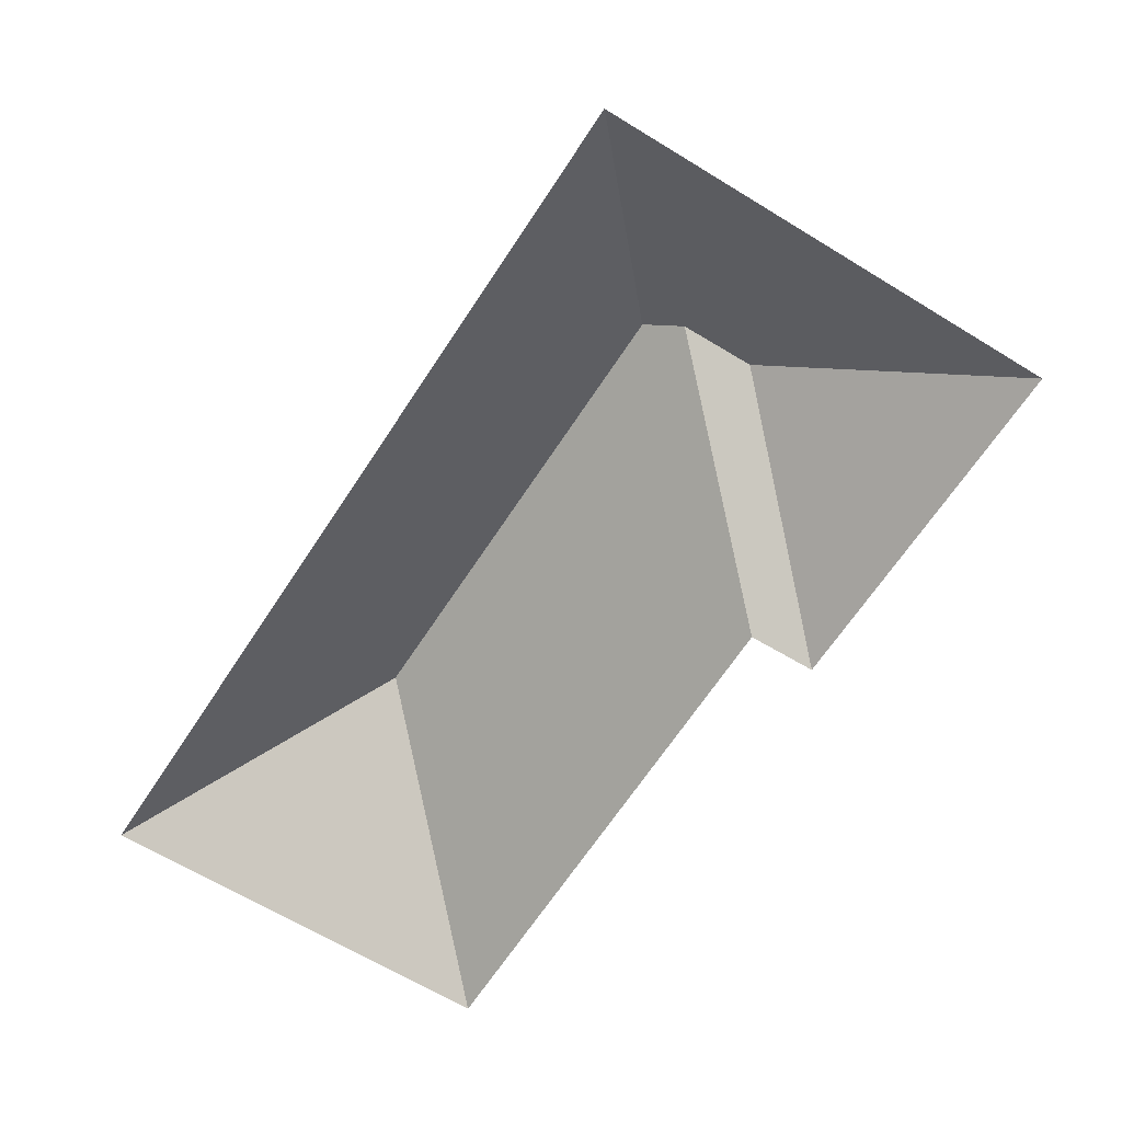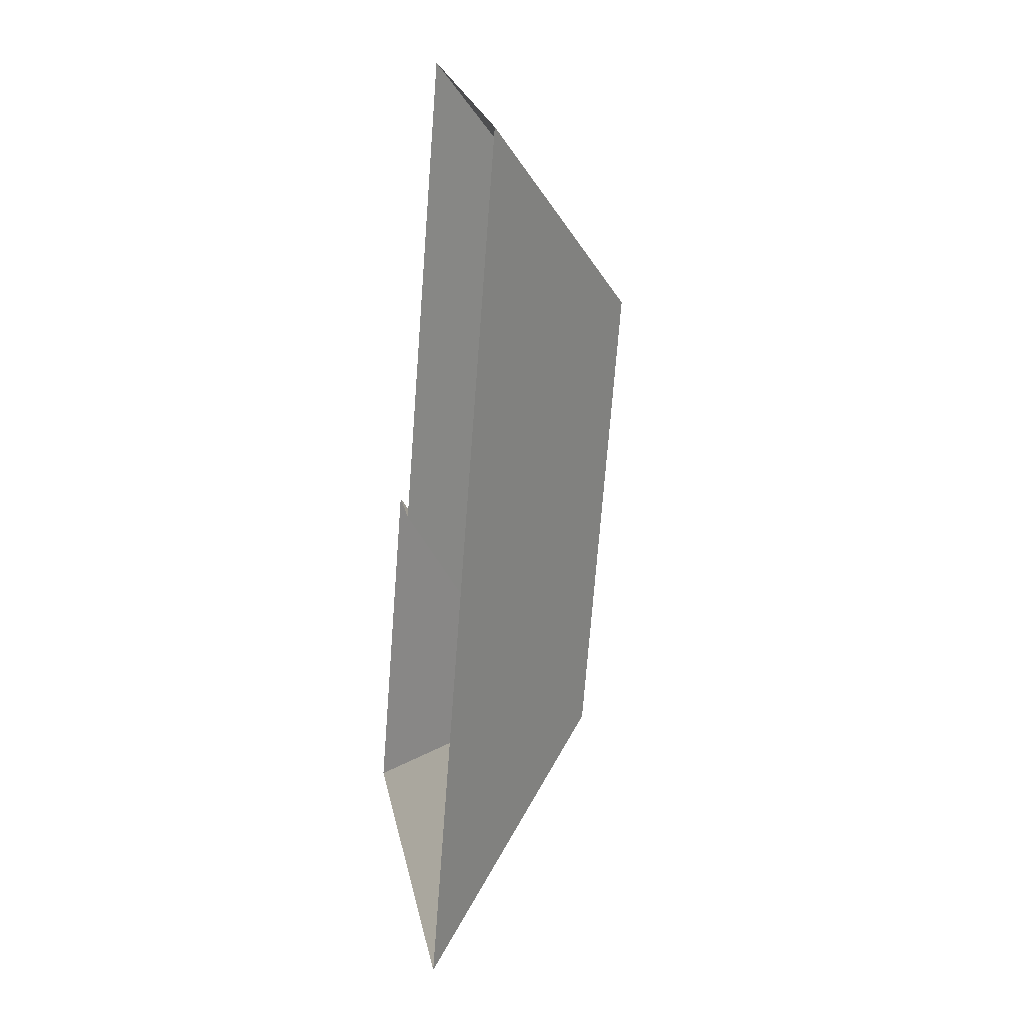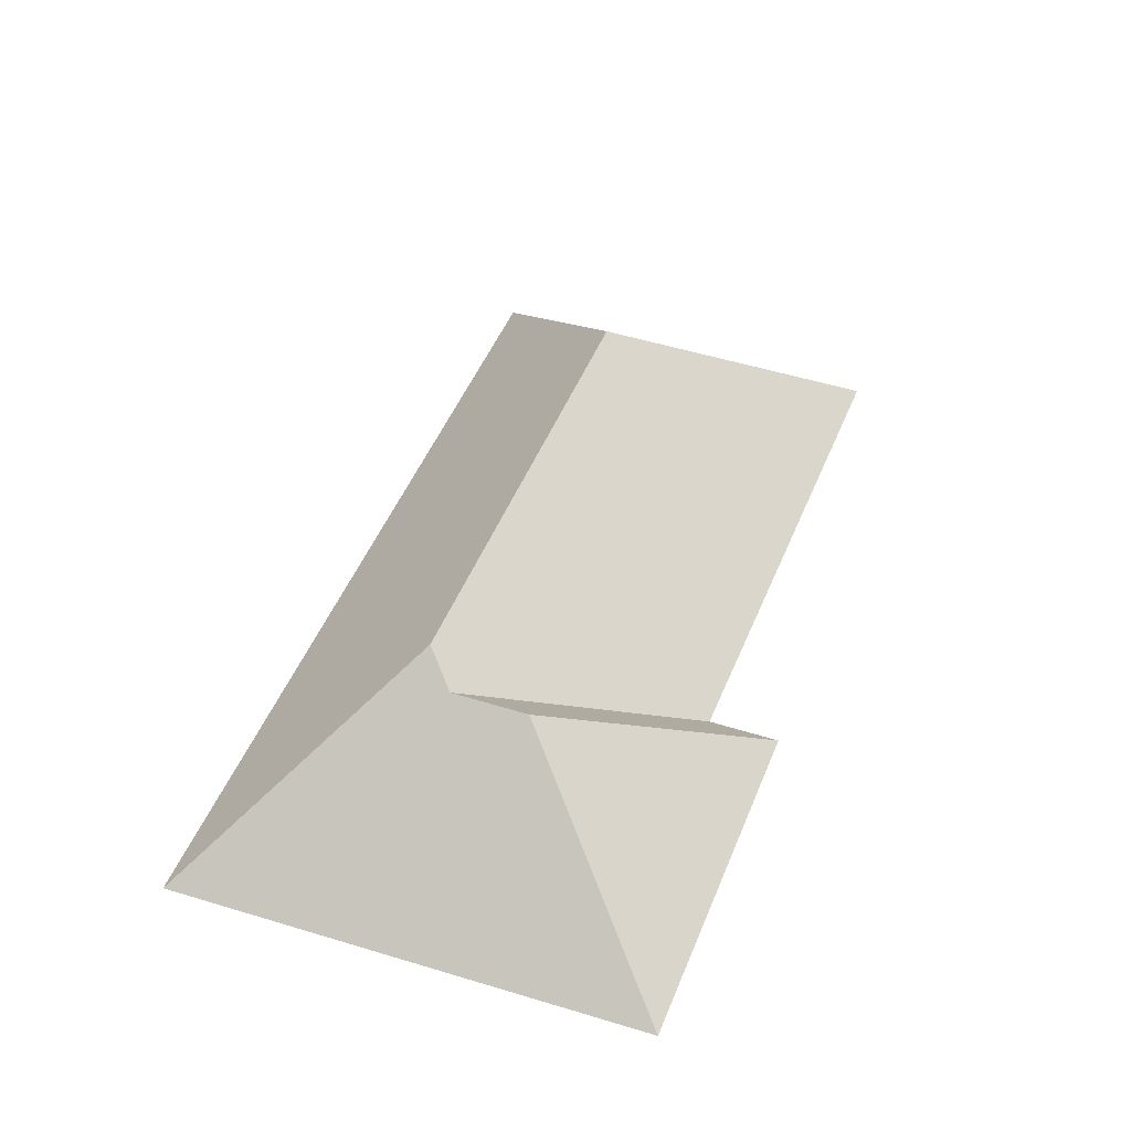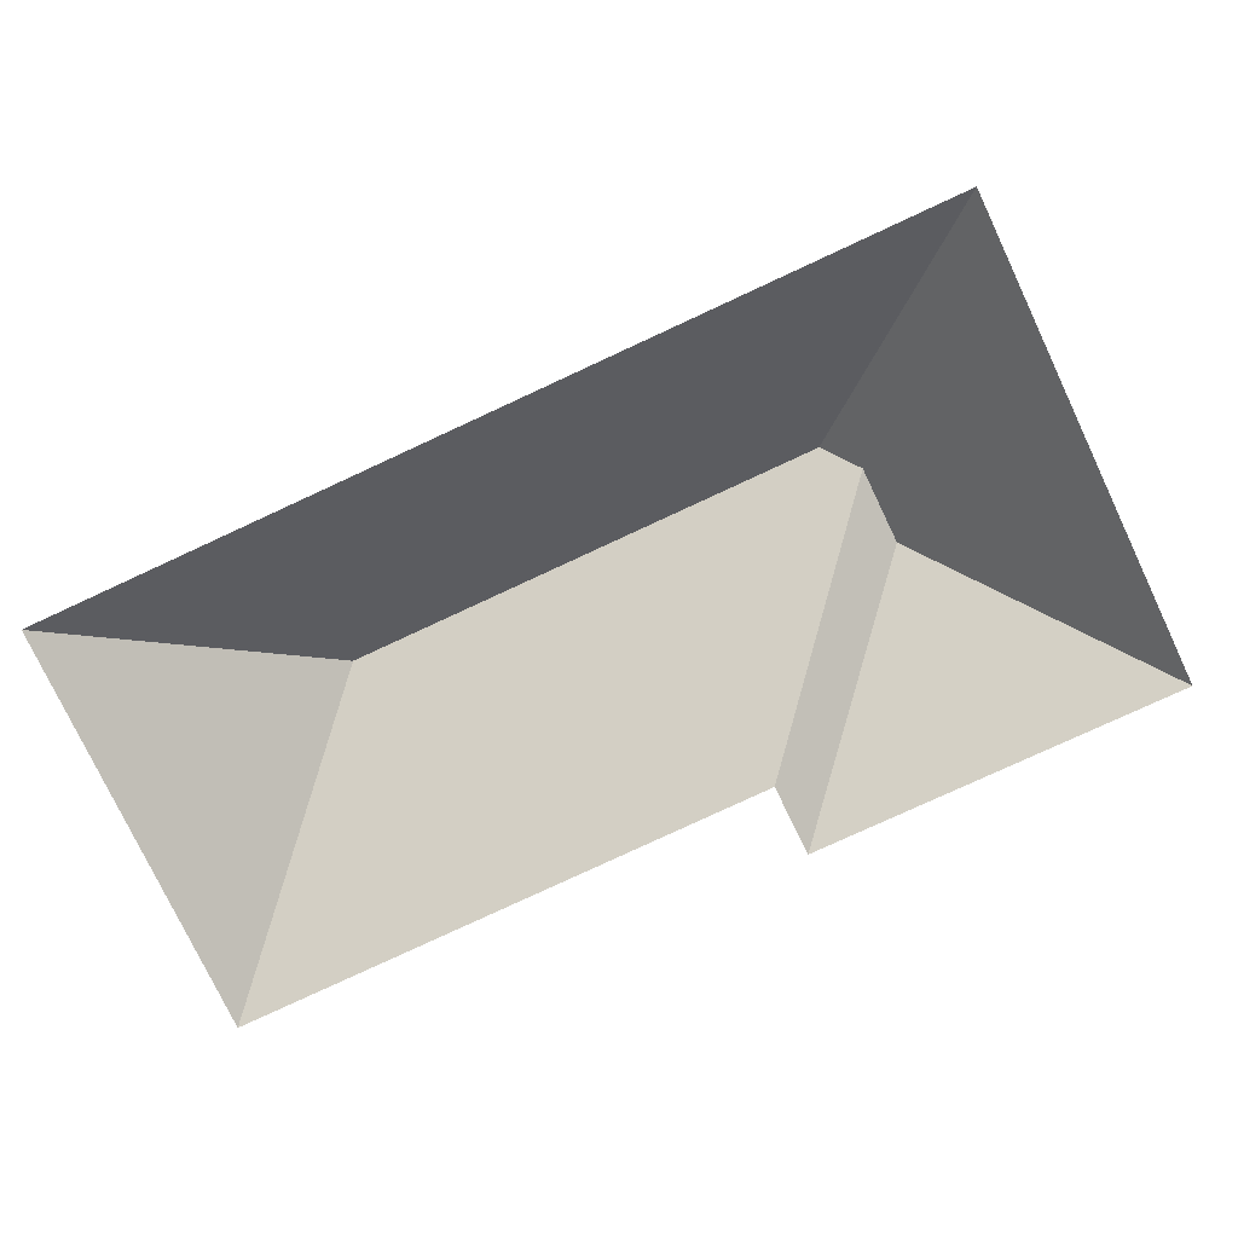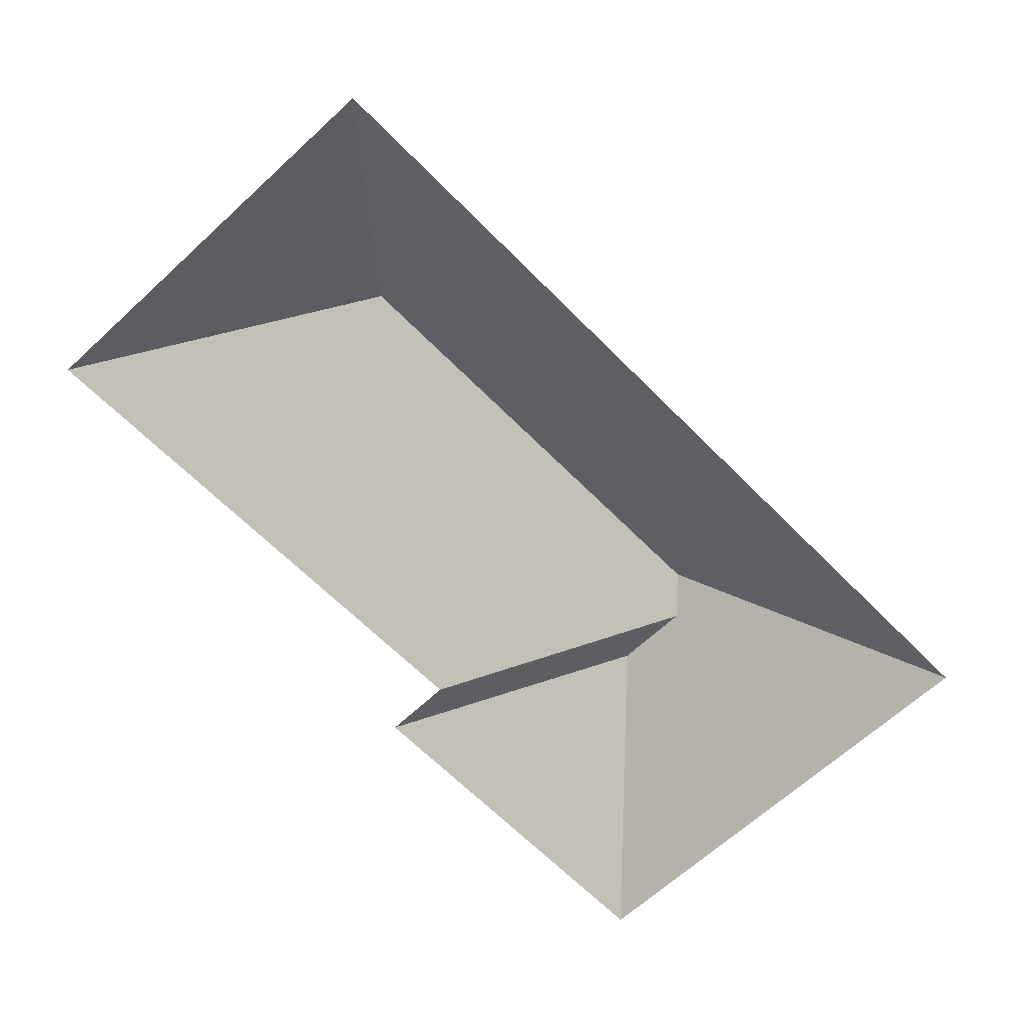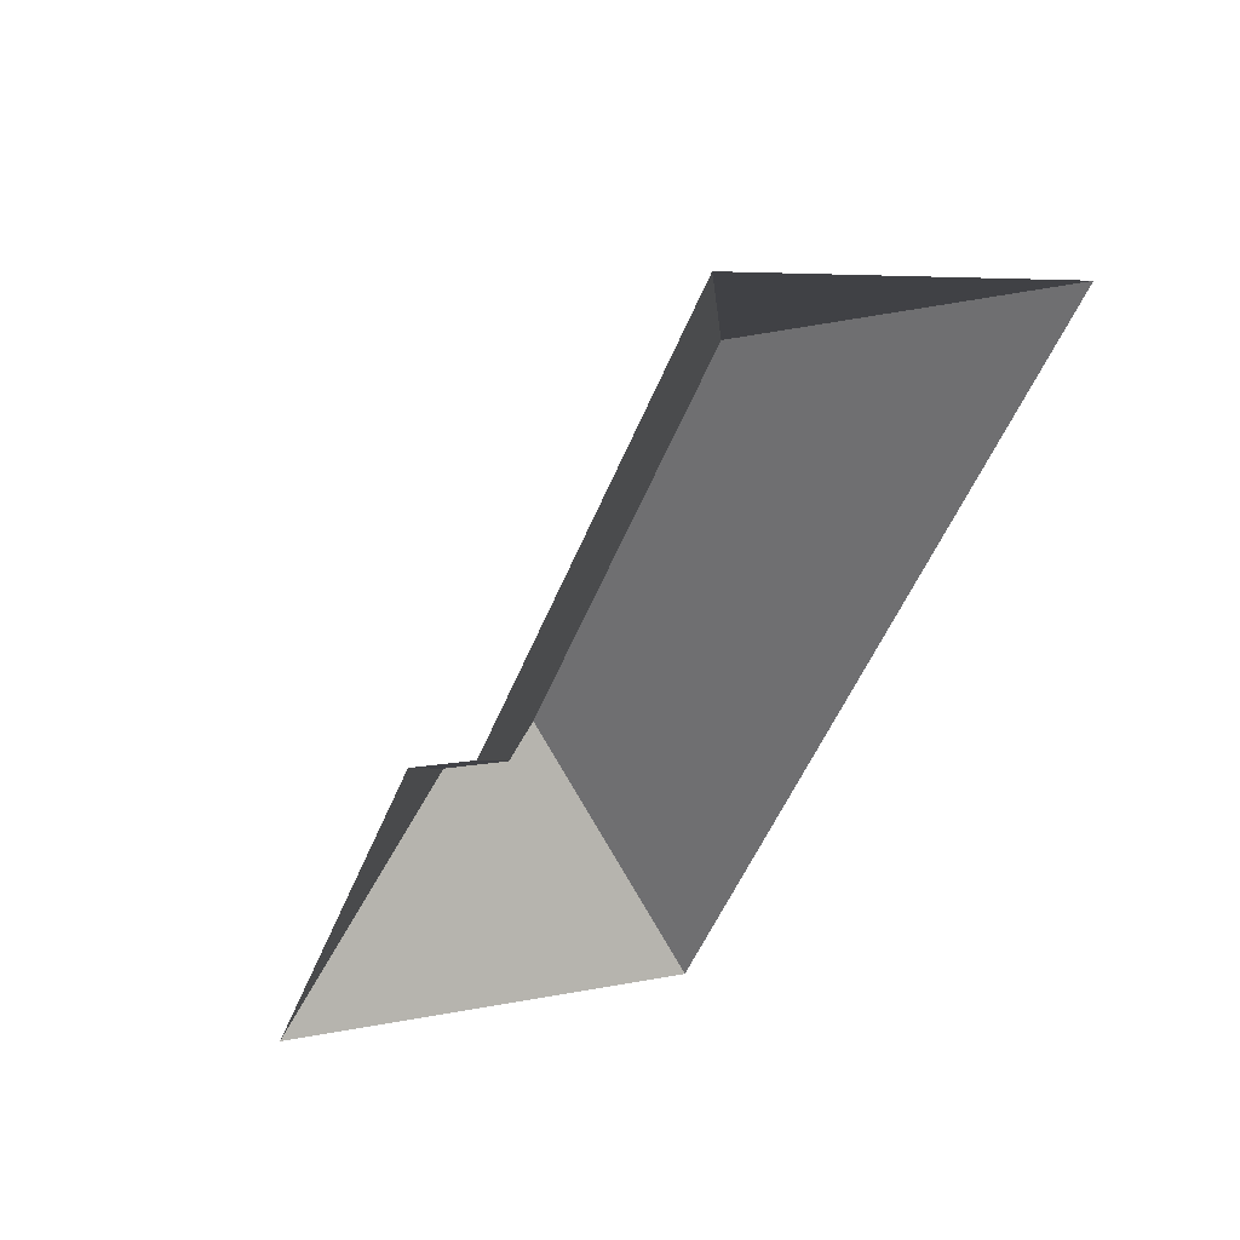
<metadata>
{"format":"obj","ext":"obj","renderer":"f3d","projection":"perspective","resolution":1024,"background":"white","views":[{"elev":-61.8,"azim":172.3,"up":"+Y"},{"elev":-5.4,"azim":79.6,"up":"+Z"},{"elev":44.0,"azim":-135.3,"up":"+Y"},{"elev":-75.0,"azim":139.8,"up":"+Y"},{"elev":-61.7,"azim":68.4,"up":"+Y"},{"elev":50.4,"azim":-27.4,"up":"+Z"}]}
</metadata>
<code>
o BK39_500_016025_0029_roof
v 182.1 75 -402
v 327.2 75 -86.49
v 151.5 144.5 -297.9
v 228.2 145 -129.9
v 136.5 135.1 -303.1
v 109.6 135 -290.9
v 98.55 75 -207.4
v 183.2 75 -20.29
v 14.65 75 -325
v 73.8 75 -196.4
v 182.1 0 -402
v 327.2 0 -86.49
v 183.2 0 -20.29
v 98.55 0 -207.4
v 73.8 0 -196.4
v 14.65 0 -325
f 8 4 2
f 2 4 3 1
f 1 3 5 6 9
f 9 6 10
f 10 6 5 7
f 7 5 3 4 8

</code>
